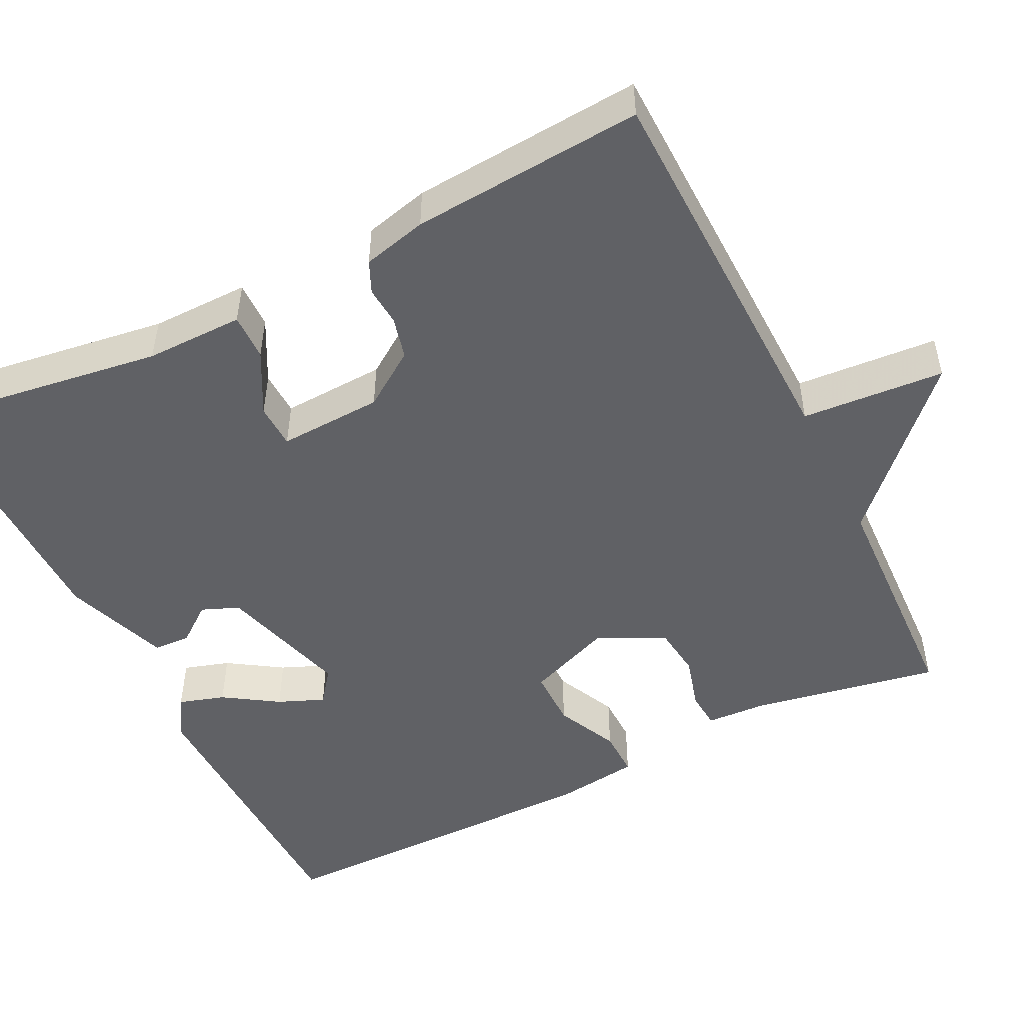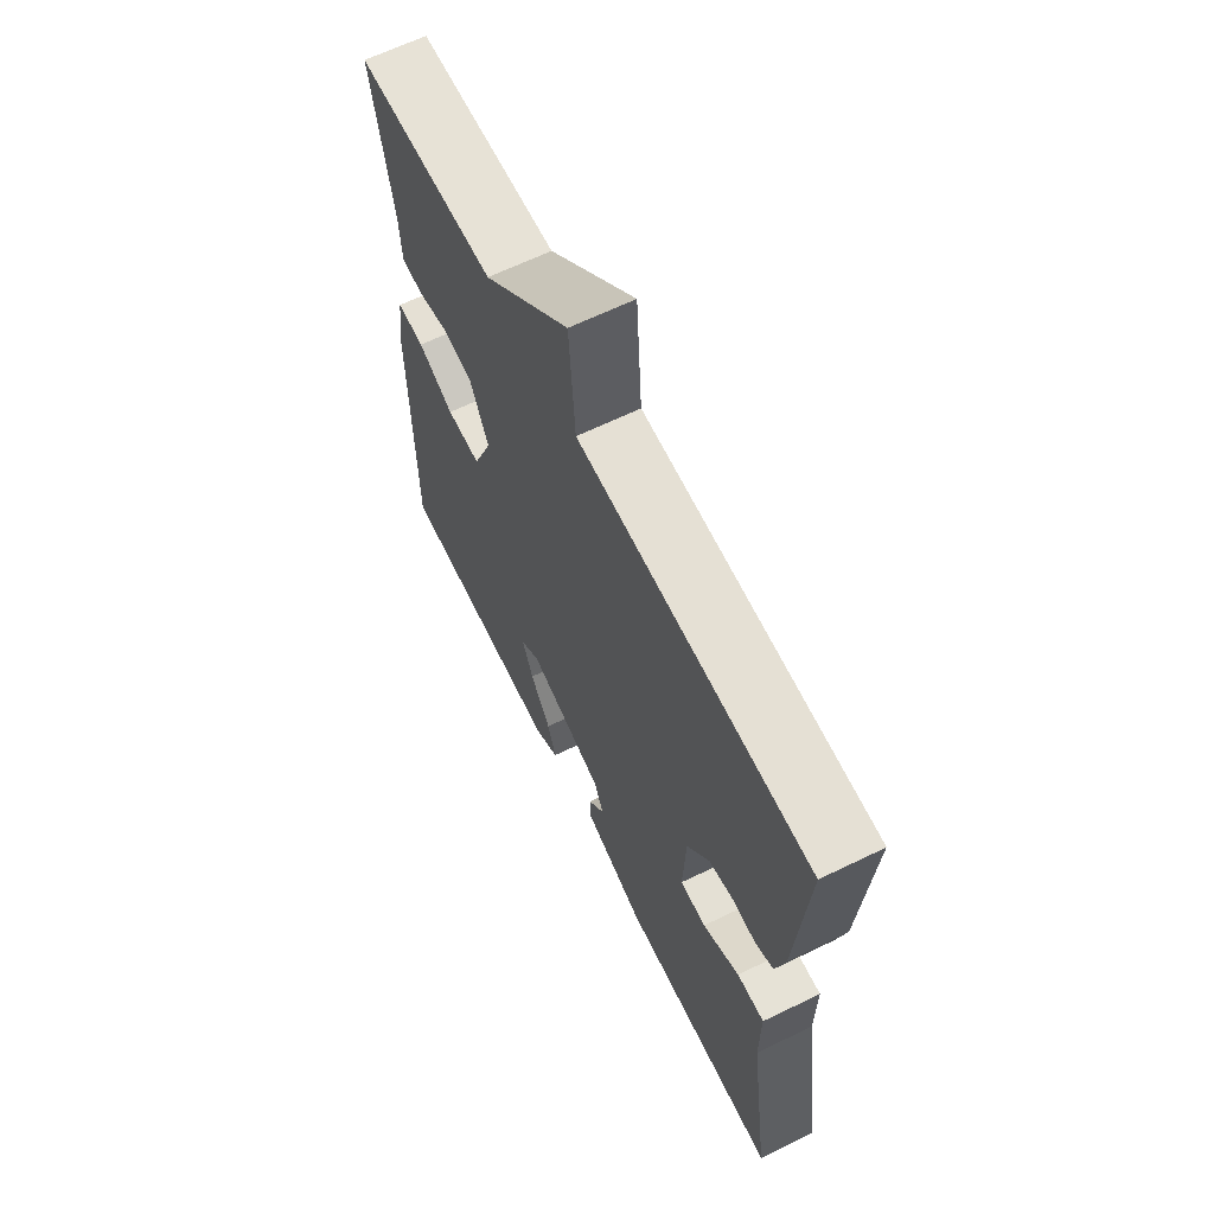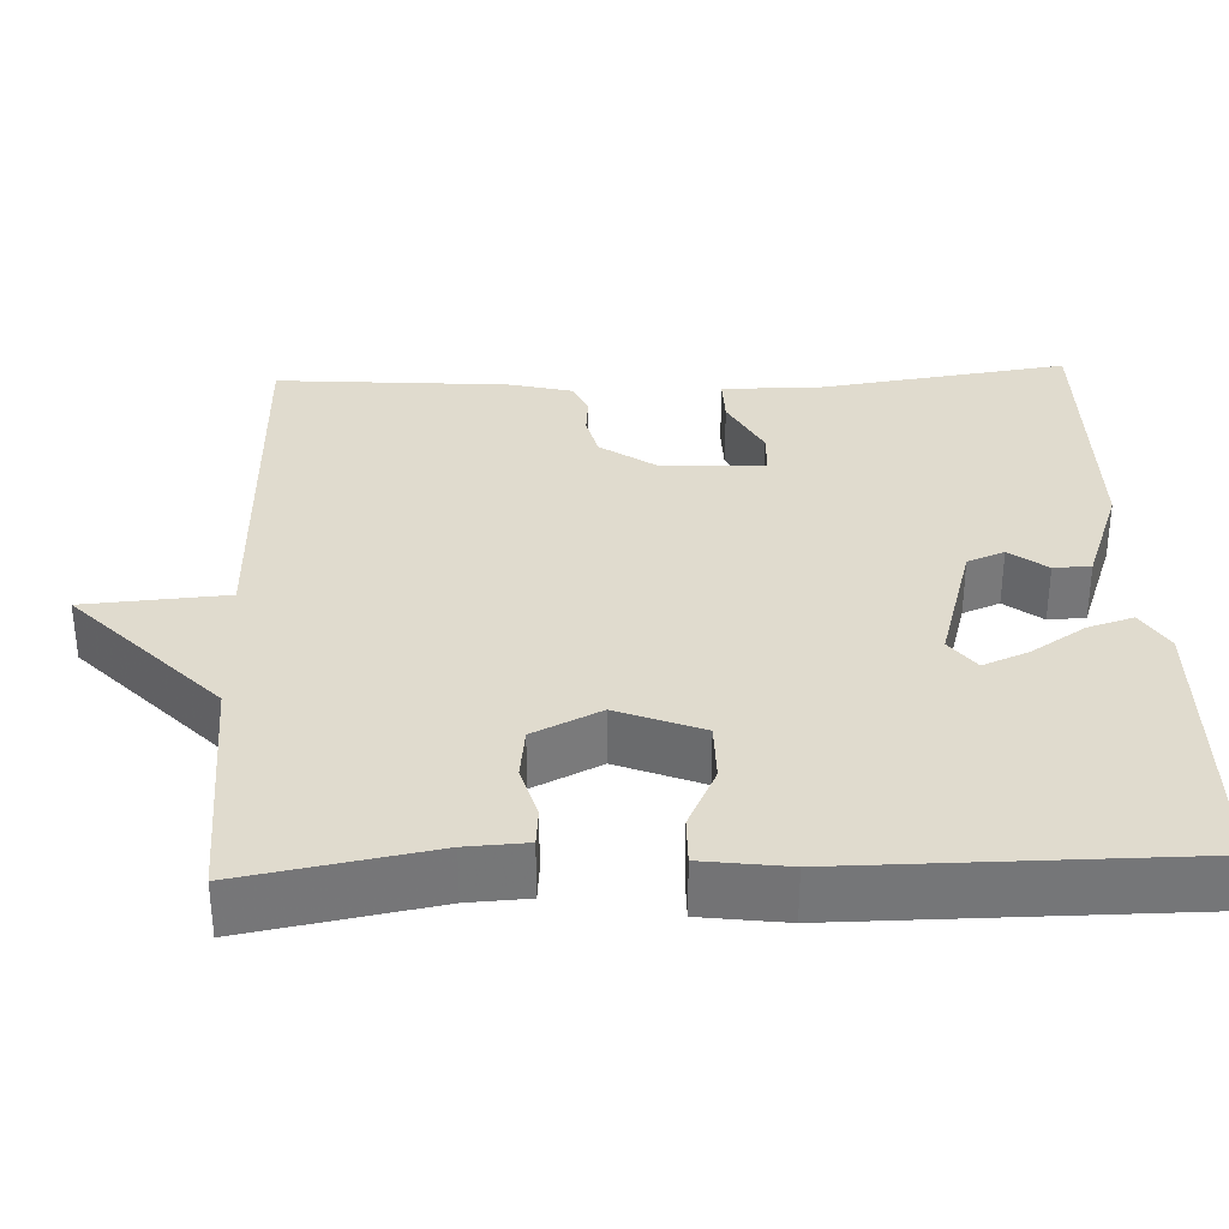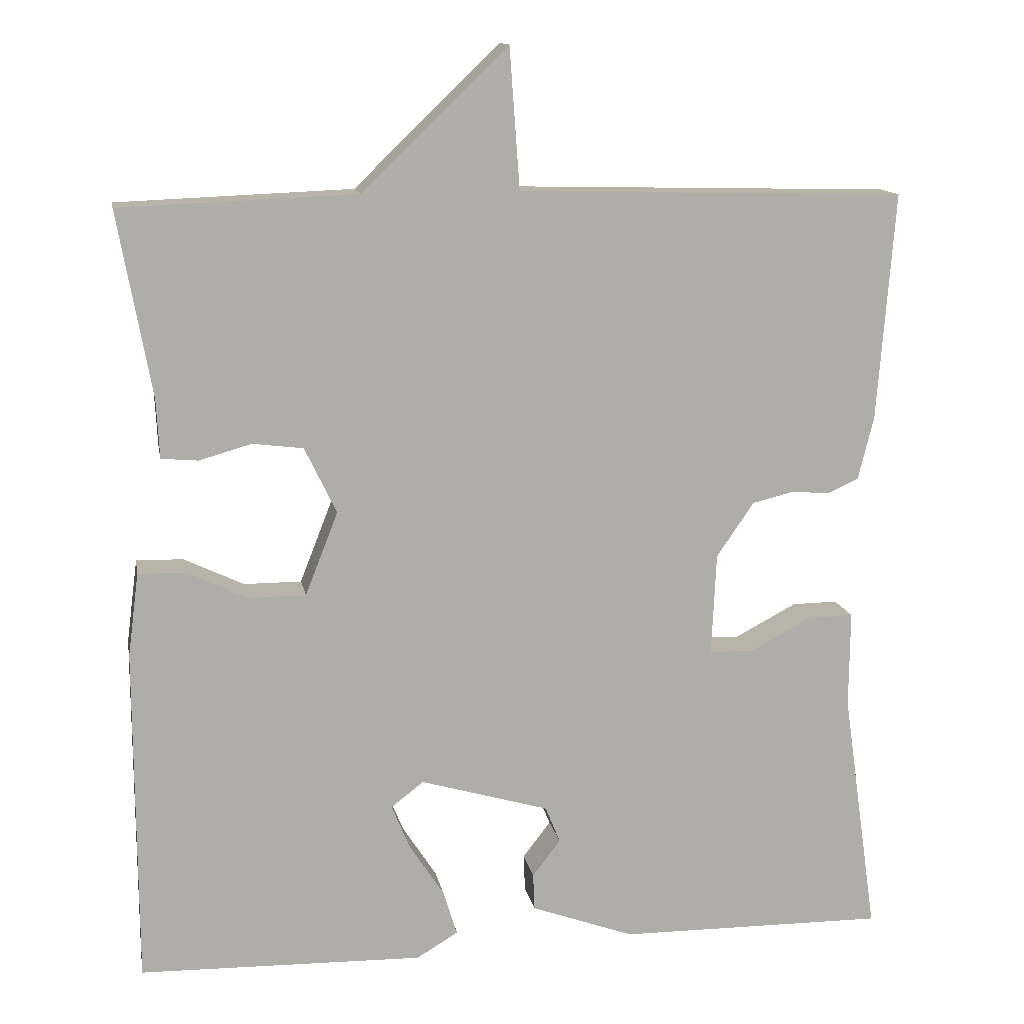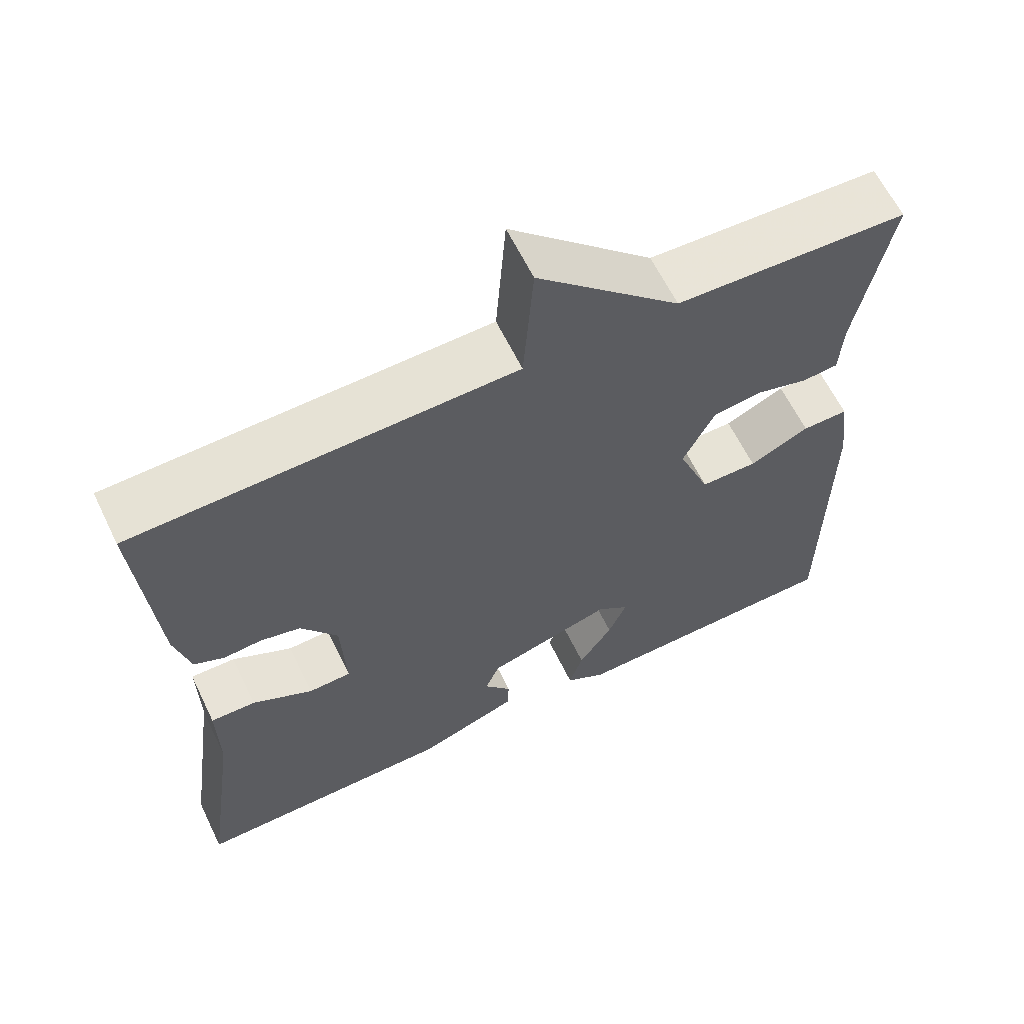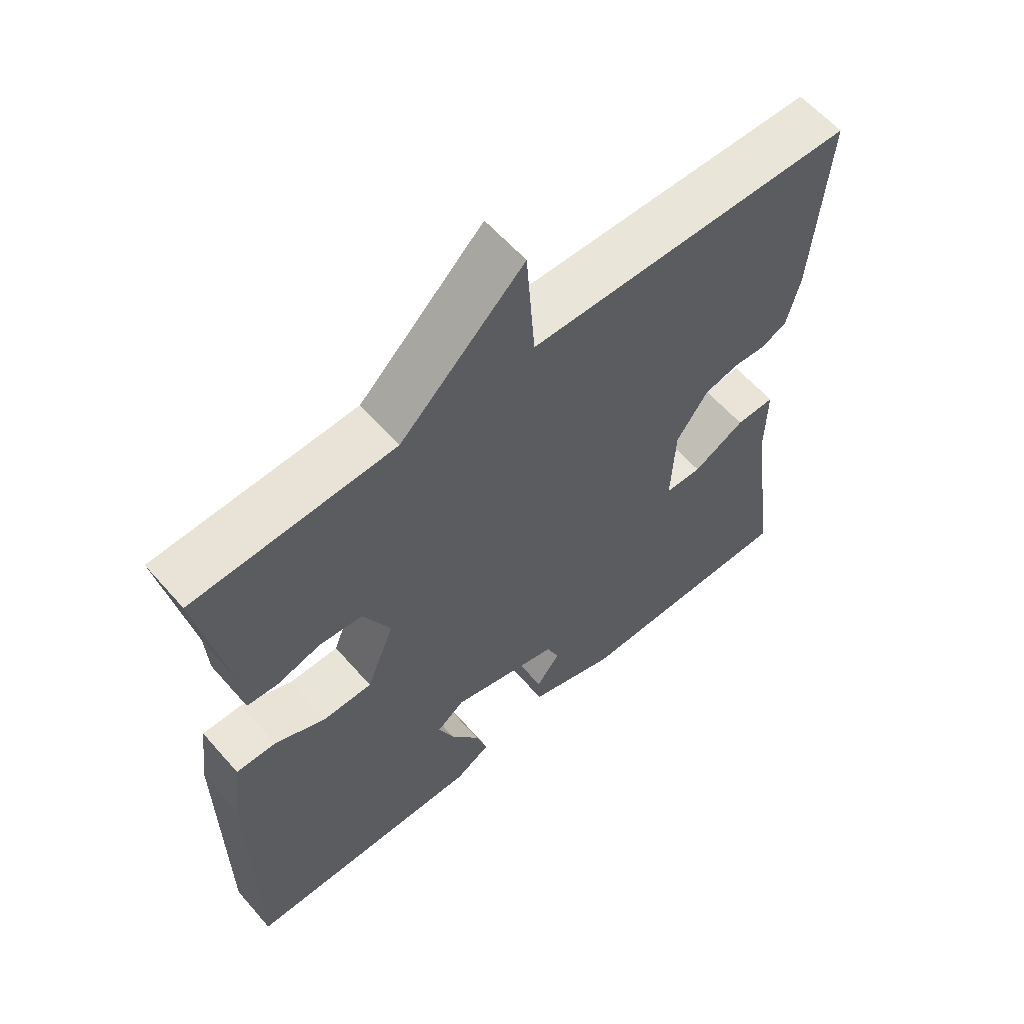
<metadata>
{"format":"obj","ext":"obj","renderer":"f3d","projection":"perspective","resolution":1024,"background":"white","views":[{"elev":-49.8,"azim":-63.6,"up":"+Y"},{"elev":64.5,"azim":-116.1,"up":"+Z"},{"elev":33.4,"azim":87.7,"up":"+Y"},{"elev":13.1,"azim":169.7,"up":"+Z"},{"elev":62.7,"azim":-25.9,"up":"+Z"},{"elev":60.1,"azim":139.0,"up":"+Z"}]}
</metadata>
<code>
v -0.5 0.07 -0.5
v -0.455 0.07 -0.185
v -0.456 0.07 -0.061
v -0.397 0.07 -0.062
v -0.318 0.07 -0.104
v -0.262 0.07 -0.102
v -0.268 0.07 0.029
v -0.316 0.07 0.099
v -0.369 0.07 0.112
v -0.418 0.07 0.108
v -0.458 0.07 0.126
v -0.478 0.07 0.207
v -0.5 0.07 0.5
v -0.003 0.07 0.512
v 0.01 0.07 0.692
v 0.197 0.07 0.512
v 0.5 0.07 0.5
v 0.457 0.07 0.263
v 0.453 0.07 0.187
v 0.406 0.07 0.183
v 0.339 0.07 0.202
v 0.274 0.07 0.194
v 0.233 0.07 0.109
v 0.275 0.07 0.002
v 0.349 0.07 0.002
v 0.427 0.07 0.039
v 0.487 0.07 0.04
v 0.501 0.07 -0.067
v 0.5 0.07 -0.5
v 0.135 0.07 -0.508
v 0.082 0.07 -0.476
v 0.1 0.07 -0.418
v 0.144 0.07 -0.35
v 0.168 0.07 -0.292
v 0.126 0.07 -0.26
v -0.039 0.07 -0.308
v -0.058 0.07 -0.355
v -0.022 0.07 -0.402
v -0.024 0.07 -0.449
v -0.156 0.07 -0.497
v -0.5 0 -0.5
v -0.455 0 -0.185
v -0.456 0 -0.061
v -0.397 0 -0.062
v -0.318 0 -0.104
v -0.262 0 -0.102
v -0.268 0 0.029
v -0.316 0 0.099
v -0.369 0 0.112
v -0.418 0 0.108
v -0.458 0 0.126
v -0.478 0 0.207
v -0.5 0 0.5
v -0.003 0 0.512
v 0.01 0 0.692
v 0.197 0 0.512
v 0.5 0 0.5
v 0.457 0 0.263
v 0.453 0 0.187
v 0.406 0 0.183
v 0.339 0 0.202
v 0.274 0 0.194
v 0.233 0 0.109
v 0.275 0 0.002
v 0.349 0 0.002
v 0.427 0 0.039
v 0.487 0 0.04
v 0.501 0 -0.067
v 0.5 0 -0.5
v 0.135 0 -0.508
v 0.082 0 -0.476
v 0.1 0 -0.418
v 0.144 0 -0.35
v 0.168 0 -0.292
v 0.126 0 -0.26
v -0.039 0 -0.308
v -0.058 0 -0.355
v -0.022 0 -0.402
v -0.024 0 -0.449
v -0.156 0 -0.497
f 40 1 2
f 39 40 2
f 38 39 2
f 37 38 2
f 3 4 5
f 2 3 5
f 37 2 5
f 36 37 5
f 35 36 5 6
f 31 32 33
f 30 31 33
f 29 30 33
f 28 29 33
f 27 28 33
f 26 27 33
f 25 26 33 34
f 24 25 34 35
f 18 19 20 21
f 18 21 22
f 17 18 22
f 16 17 22
f 16 22 23
f 15 16 23
f 14 15 23
f 12 13 14
f 11 12 14
f 10 11 14
f 9 10 14
f 14 23 24
f 9 14 24
f 8 9 24
f 35 6 7
f 7 8 24 35
f 42 41 80
f 42 80 79
f 42 79 78
f 42 78 77
f 45 44 43
f 45 43 42
f 45 42 77
f 45 77 76
f 46 45 76 75
f 73 72 71
f 73 71 70
f 73 70 69
f 73 69 68
f 73 68 67
f 73 67 66
f 74 73 66 65
f 75 74 65 64
f 61 60 59 58
f 62 61 58
f 62 58 57
f 62 57 56
f 63 62 56
f 63 56 55
f 63 55 54
f 54 53 52
f 54 52 51
f 54 51 50
f 54 50 49
f 64 63 54
f 64 54 49
f 64 49 48
f 47 46 75
f 75 64 48 47
f 1 41 42 2
f 2 42 43 3
f 3 43 44 4
f 4 44 45 5
f 5 45 46 6
f 6 46 47 7
f 7 47 48 8
f 8 48 49 9
f 9 49 50 10
f 10 50 51 11
f 11 51 52 12
f 12 52 53 13
f 13 53 54 14
f 14 54 55 15
f 15 55 56 16
f 16 56 57 17
f 17 57 58 18
f 18 58 59 19
f 19 59 60 20
f 20 60 61 21
f 21 61 62 22
f 22 62 63 23
f 23 63 64 24
f 24 64 65 25
f 25 65 66 26
f 26 66 67 27
f 27 67 68 28
f 28 68 69 29
f 29 69 70 30
f 30 70 71 31
f 31 71 72 32
f 32 72 73 33
f 33 73 74 34
f 34 74 75 35
f 35 75 76 36
f 36 76 77 37
f 37 77 78 38
f 38 78 79 39
f 39 79 80 40
f 40 80 41 1

</code>
